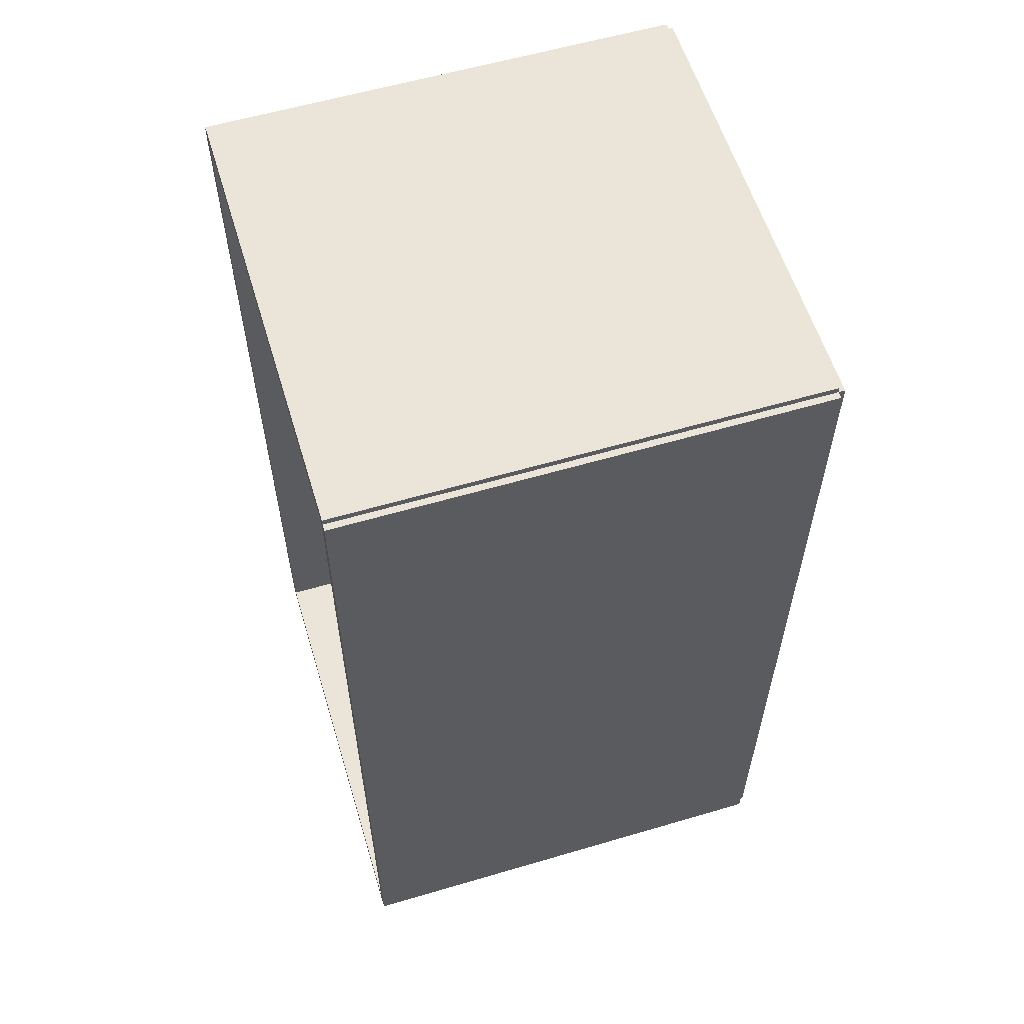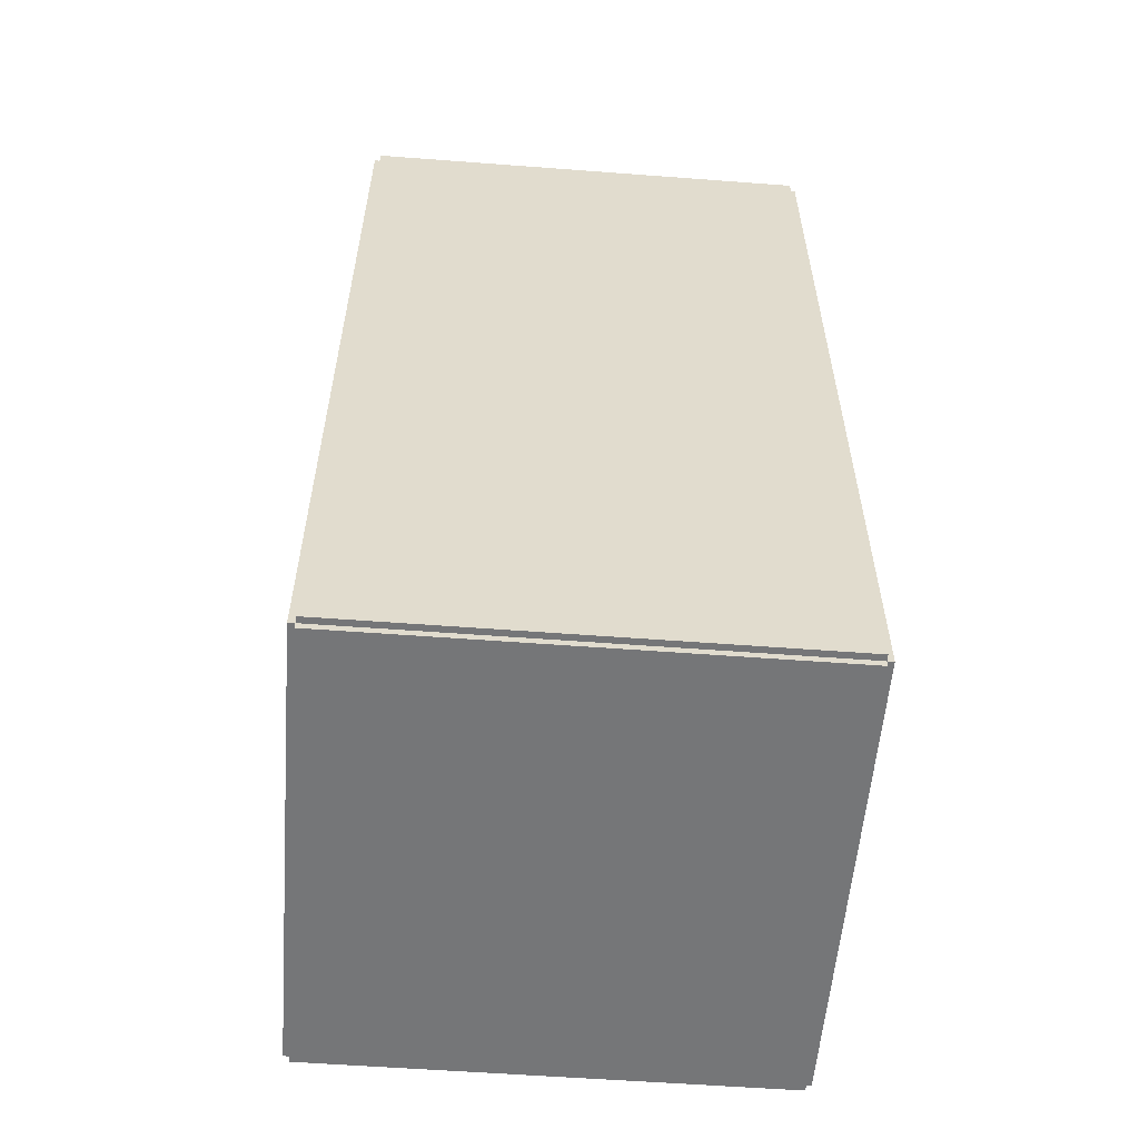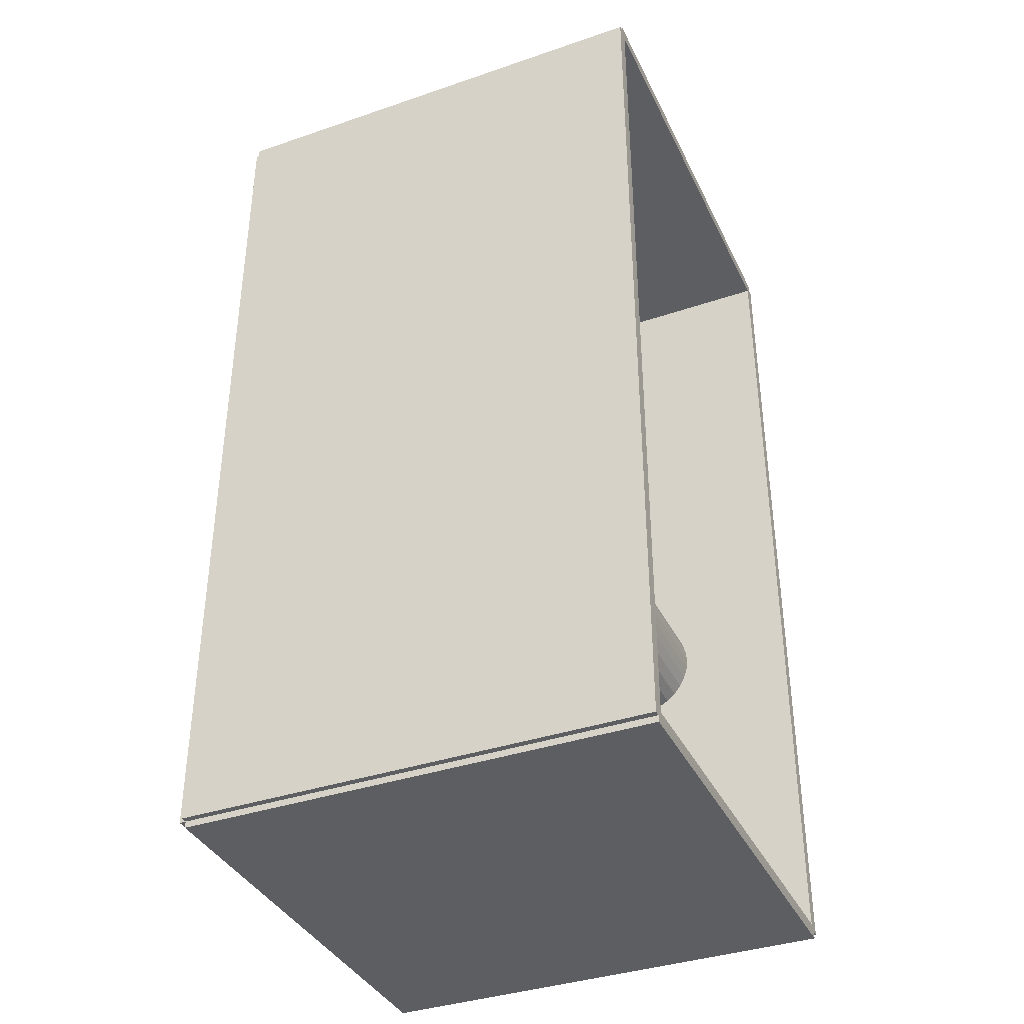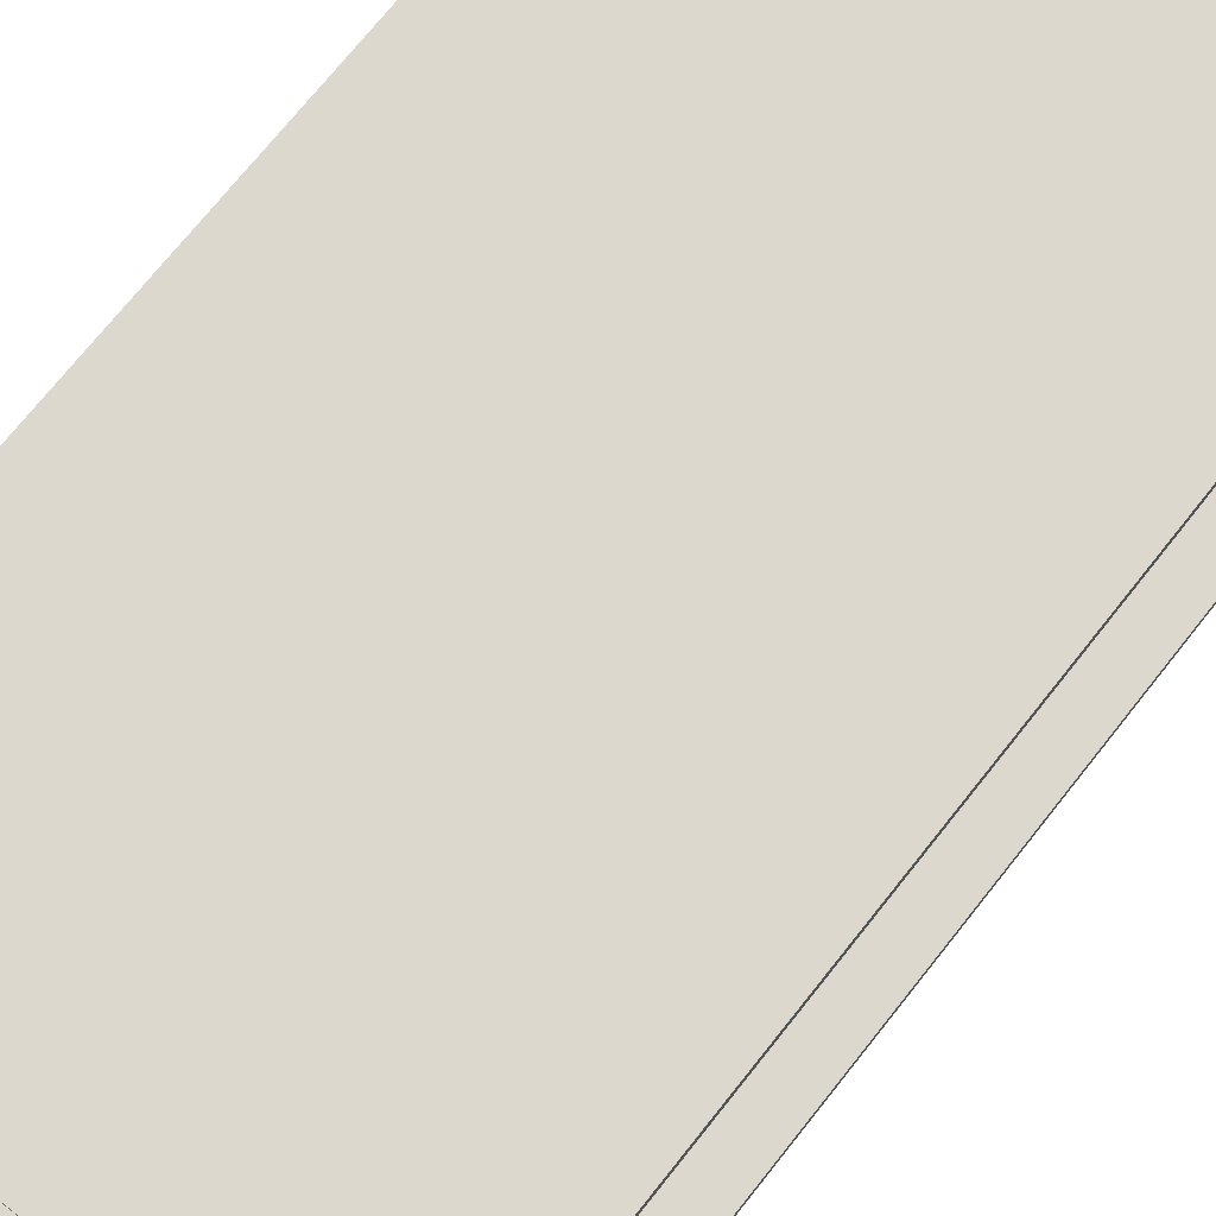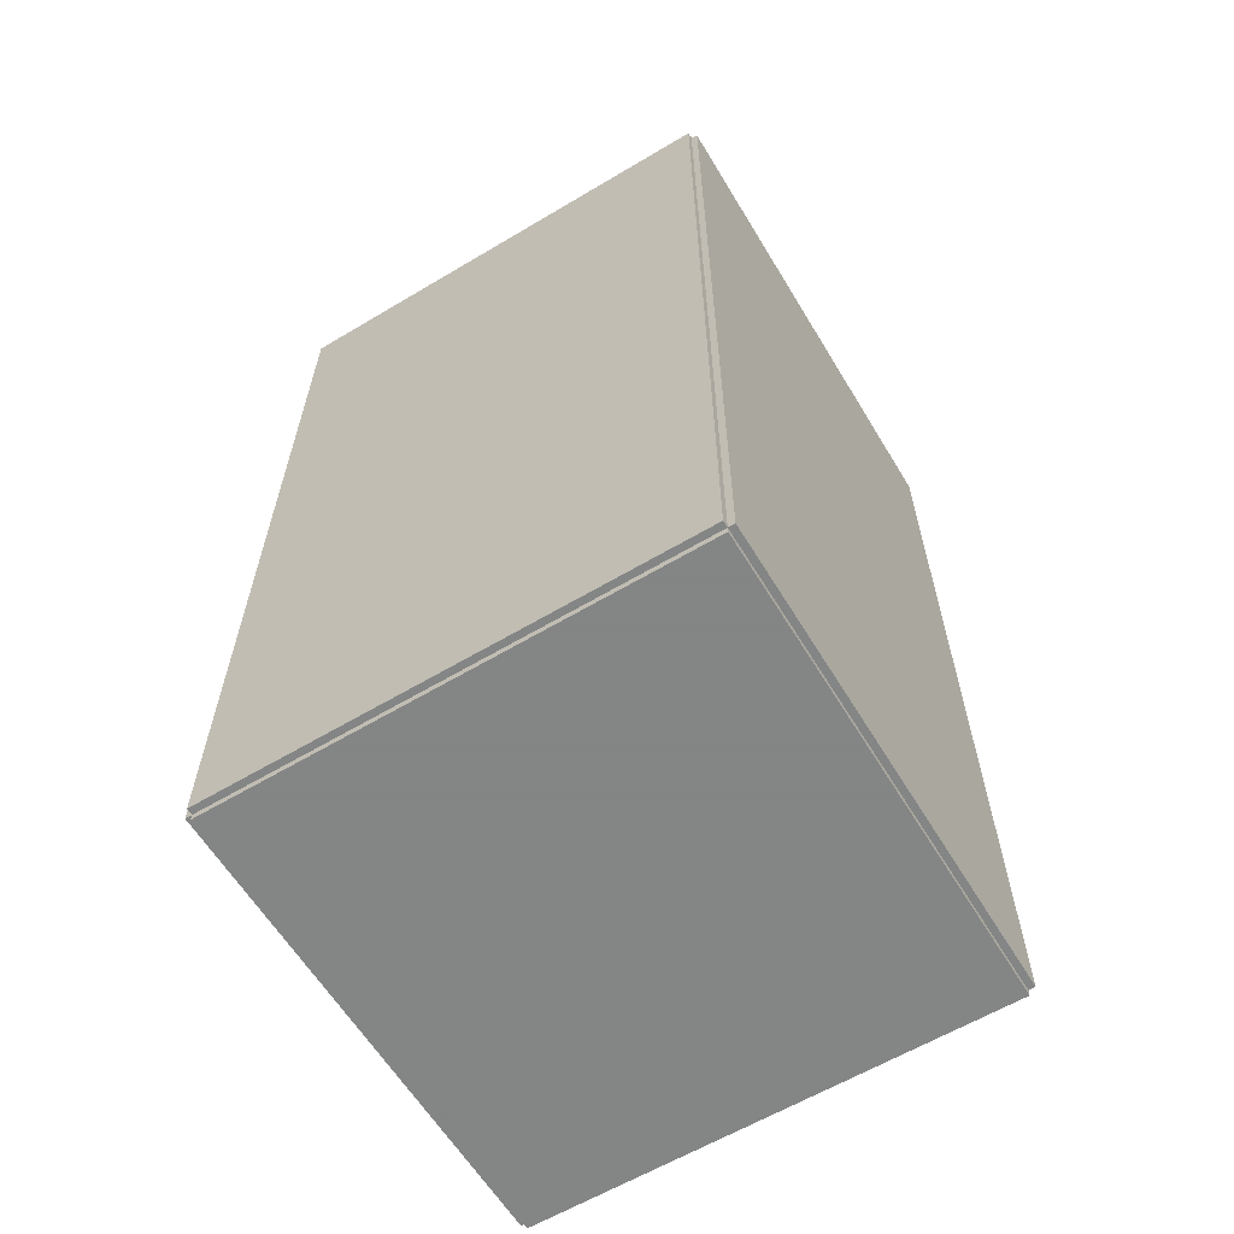
<metadata>
{"format":"obj","ext":"obj","renderer":"f3d","projection":"perspective","resolution":1024,"background":"white","views":[{"elev":58.7,"azim":163.1,"up":"+Y"},{"elev":-56.8,"azim":-94.5,"up":"+Y"},{"elev":-37.6,"azim":23.6,"up":"+Y"},{"elev":72.3,"azim":38.4,"up":"+Z"},{"elev":-61.6,"azim":-58.8,"up":"+Y"}]}
</metadata>
<code>
v -0.09544 -0.1854 -0.00261
v -0.09544 -0.1854 0.00261
v -0.09544 0.1854 -0.00261
v -0.09544 0.1854 0.00261
v 0.09544 -0.1854 -0.00261
v 0.09544 -0.1854 0.00261
v 0.09544 0.1854 -0.00261
v 0.09544 0.1854 0.00261
v -0.09283 -0.1854 0
v -0.09805 -0.1854 0
v -0.09283 0.1854 0
v -0.09805 0.1854 0
v -0.09283 -0.1854 0.1875
v -0.09805 -0.1854 0.1875
v -0.09283 0.1854 0.1875
v -0.09805 0.1854 0.1875
v -0.09544 0.1827 0.1875
v -0.09544 0.188 0.1875
v -0.09544 0.1827 0
v -0.09544 0.188 0
v 0.09544 0.1827 0.1875
v 0.09544 0.188 0.1875
v 0.09544 0.1827 0
v 0.09544 0.188 0
v -0.09544 -0.1827 0
v -0.09544 -0.188 0
v -0.09544 -0.1827 0.1875
v -0.09544 -0.188 0.1875
v 0.09544 -0.1827 0
v 0.09544 -0.188 0
v 0.09544 -0.1827 0.1875
v 0.09544 -0.188 0.1875
v -0.09544 -0.1854 0.1849
v -0.09544 -0.1854 0.1901
v -0.09544 0.1854 0.1849
v -0.09544 0.1854 0.1901
v 0.09544 -0.1854 0.1849
v 0.09544 -0.1854 0.1901
v 0.09544 0.1854 0.1849
v 0.09544 0.1854 0.1901
v -0.01315 0.05724 0.005219
v 0.008044 0.05724 0.005219
v 0.008044 0.05724 0.09344
v -0.01315 0.05724 0.09344
v 0.007637 0.06138 0.005219
v 0.007637 0.06138 0.09344
v 0.006431 0.06535 0.005219
v 0.006431 0.06535 0.09344
v 0.004472 0.06902 0.005219
v 0.004472 0.06902 0.09344
v 0.001836 0.07223 0.005219
v 0.001836 0.07223 0.09344
v -0.001377 0.07487 0.005219
v -0.001377 0.07487 0.09344
v -0.005042 0.07683 0.005219
v -0.005042 0.07683 0.09344
v -0.009018 0.07803 0.005219
v -0.009018 0.07803 0.09344
v -0.01315 0.07844 0.005219
v -0.01315 0.07844 0.09344
v -0.01729 0.07803 0.005219
v -0.01729 0.07803 0.09344
v -0.02127 0.07683 0.005219
v -0.02127 0.07683 0.09344
v -0.02493 0.07487 0.005219
v -0.02493 0.07487 0.09344
v -0.02814 0.07223 0.005219
v -0.02814 0.07223 0.09344
v -0.03078 0.06902 0.005219
v -0.03078 0.06902 0.09344
v -0.03274 0.06535 0.005219
v -0.03274 0.06535 0.09344
v -0.03394 0.06138 0.005219
v -0.03394 0.06138 0.09344
v -0.03435 0.05724 0.005219
v -0.03435 0.05724 0.09344
v -0.03394 0.05311 0.005219
v -0.03394 0.05311 0.09344
v -0.03274 0.04913 0.005219
v -0.03274 0.04913 0.09344
v -0.03078 0.04546 0.005219
v -0.03078 0.04546 0.09344
v -0.02814 0.04225 0.005219
v -0.02814 0.04225 0.09344
v -0.02493 0.03962 0.005219
v -0.02493 0.03962 0.09344
v -0.02127 0.03766 0.005219
v -0.02127 0.03766 0.09344
v -0.01729 0.03645 0.005219
v -0.01729 0.03645 0.09344
v -0.01315 0.03604 0.005219
v -0.01315 0.03604 0.09344
v -0.009018 0.03645 0.005219
v -0.009018 0.03645 0.09344
v -0.005042 0.03766 0.005219
v -0.005042 0.03766 0.09344
v -0.001377 0.03962 0.005219
v -0.001377 0.03962 0.09344
v 0.001836 0.04225 0.005219
v 0.001836 0.04225 0.09344
v 0.004472 0.04546 0.005219
v 0.004472 0.04546 0.09344
v 0.006431 0.04913 0.005219
v 0.006431 0.04913 0.09344
v 0.007637 0.05311 0.005219
v 0.007637 0.05311 0.09344
v 0.02541 -0.04052 0.005219
v 0.04939 -0.04052 0.005219
v 0.04939 -0.04052 0.05719
v 0.02541 -0.04052 0.05719
v 0.04893 -0.03584 0.005219
v 0.04893 -0.03584 0.05719
v 0.04756 -0.03135 0.005219
v 0.04756 -0.03135 0.05719
v 0.04535 -0.0272 0.005219
v 0.04535 -0.0272 0.05719
v 0.04237 -0.02357 0.005219
v 0.04237 -0.02357 0.05719
v 0.03873 -0.02059 0.005219
v 0.03873 -0.02059 0.05719
v 0.03459 -0.01837 0.005219
v 0.03459 -0.01837 0.05719
v 0.03009 -0.01701 0.005219
v 0.03009 -0.01701 0.05719
v 0.02541 -0.01655 0.005219
v 0.02541 -0.01655 0.05719
v 0.02074 -0.01701 0.005219
v 0.02074 -0.01701 0.05719
v 0.01624 -0.01837 0.005219
v 0.01624 -0.01837 0.05719
v 0.01209 -0.02059 0.005219
v 0.01209 -0.02059 0.05719
v 0.008461 -0.02357 0.005219
v 0.008461 -0.02357 0.05719
v 0.00548 -0.0272 0.005219
v 0.00548 -0.0272 0.05719
v 0.003264 -0.03135 0.005219
v 0.003264 -0.03135 0.05719
v 0.0019 -0.03584 0.005219
v 0.0019 -0.03584 0.05719
v 0.001439 -0.04052 0.005219
v 0.001439 -0.04052 0.05719
v 0.0019 -0.0452 0.005219
v 0.0019 -0.0452 0.05719
v 0.003264 -0.0497 0.005219
v 0.003264 -0.0497 0.05719
v 0.00548 -0.05384 0.005219
v 0.00548 -0.05384 0.05719
v 0.008461 -0.05747 0.005219
v 0.008461 -0.05747 0.05719
v 0.01209 -0.06046 0.005219
v 0.01209 -0.06046 0.05719
v 0.01624 -0.06267 0.005219
v 0.01624 -0.06267 0.05719
v 0.02074 -0.06404 0.005219
v 0.02074 -0.06404 0.05719
v 0.02541 -0.0645 0.005219
v 0.02541 -0.0645 0.05719
v 0.03009 -0.06404 0.005219
v 0.03009 -0.06404 0.05719
v 0.03459 -0.06267 0.005219
v 0.03459 -0.06267 0.05719
v 0.03873 -0.06046 0.005219
v 0.03873 -0.06046 0.05719
v 0.04237 -0.05747 0.005219
v 0.04237 -0.05747 0.05719
v 0.04535 -0.05384 0.005219
v 0.04535 -0.05384 0.05719
v 0.04756 -0.0497 0.005219
v 0.04756 -0.0497 0.05719
v 0.04893 -0.0452 0.005219
v 0.04893 -0.0452 0.05719
v 0.02541 -0.04052 0.05719
v 0.04495 -0.04052 0.05719
v 0.04495 -0.04052 0.08805
v 0.02541 -0.04052 0.08805
v 0.04458 -0.03671 0.05719
v 0.04458 -0.03671 0.08805
v 0.04346 -0.03305 0.05719
v 0.04346 -0.03305 0.08805
v 0.04166 -0.02967 0.05719
v 0.04166 -0.02967 0.08805
v 0.03923 -0.02671 0.05719
v 0.03923 -0.02671 0.08805
v 0.03627 -0.02428 0.05719
v 0.03627 -0.02428 0.08805
v 0.03289 -0.02247 0.05719
v 0.03289 -0.02247 0.08805
v 0.02923 -0.02136 0.05719
v 0.02923 -0.02136 0.08805
v 0.02541 -0.02098 0.05719
v 0.02541 -0.02098 0.08805
v 0.0216 -0.02136 0.05719
v 0.0216 -0.02136 0.08805
v 0.01794 -0.02247 0.05719
v 0.01794 -0.02247 0.08805
v 0.01456 -0.02428 0.05719
v 0.01456 -0.02428 0.08805
v 0.0116 -0.02671 0.05719
v 0.0116 -0.02671 0.08805
v 0.00917 -0.02967 0.05719
v 0.00917 -0.02967 0.08805
v 0.007365 -0.03305 0.05719
v 0.007365 -0.03305 0.08805
v 0.006253 -0.03671 0.05719
v 0.006253 -0.03671 0.08805
v 0.005878 -0.04052 0.05719
v 0.005878 -0.04052 0.08805
v 0.006253 -0.04433 0.05719
v 0.006253 -0.04433 0.08805
v 0.007365 -0.048 0.05719
v 0.007365 -0.048 0.08805
v 0.00917 -0.05138 0.05719
v 0.00917 -0.05138 0.08805
v 0.0116 -0.05434 0.05719
v 0.0116 -0.05434 0.08805
v 0.01456 -0.05677 0.05719
v 0.01456 -0.05677 0.08805
v 0.01794 -0.05857 0.05719
v 0.01794 -0.05857 0.08805
v 0.0216 -0.05968 0.05719
v 0.0216 -0.05968 0.08805
v 0.02541 -0.06006 0.05719
v 0.02541 -0.06006 0.08805
v 0.02923 -0.05968 0.05719
v 0.02923 -0.05968 0.08805
v 0.03289 -0.05857 0.05719
v 0.03289 -0.05857 0.08805
v 0.03627 -0.05677 0.05719
v 0.03627 -0.05677 0.08805
v 0.03923 -0.05434 0.05719
v 0.03923 -0.05434 0.08805
v 0.04166 -0.05138 0.05719
v 0.04166 -0.05138 0.08805
v 0.04346 -0.048 0.05719
v 0.04346 -0.048 0.08805
v 0.04458 -0.04433 0.05719
v 0.04458 -0.04433 0.08805
f 2 4 1
f 5 2 1
f 1 4 3
f 3 5 1
f 2 8 4
f 6 2 5
f 6 8 2
f 4 8 3
f 7 5 3
f 3 8 7
f 7 6 5
f 8 6 7
f 10 12 9
f 13 10 9
f 9 12 11
f 11 13 9
f 10 16 12
f 14 10 13
f 14 16 10
f 12 16 11
f 15 13 11
f 11 16 15
f 15 14 13
f 16 14 15
f 18 20 17
f 21 18 17
f 17 20 19
f 19 21 17
f 18 24 20
f 22 18 21
f 22 24 18
f 20 24 19
f 23 21 19
f 19 24 23
f 23 22 21
f 24 22 23
f 26 28 25
f 29 26 25
f 25 28 27
f 27 29 25
f 26 32 28
f 30 26 29
f 30 32 26
f 28 32 27
f 31 29 27
f 27 32 31
f 31 30 29
f 32 30 31
f 34 36 33
f 37 34 33
f 33 36 35
f 35 37 33
f 34 40 36
f 38 34 37
f 38 40 34
f 36 40 35
f 39 37 35
f 35 40 39
f 39 38 37
f 40 38 39
f 42 41 45
f 42 45 43
f 43 45 46
f 43 46 44
f 45 41 47
f 45 47 46
f 46 47 48
f 46 48 44
f 47 41 49
f 47 49 48
f 48 49 50
f 48 50 44
f 49 41 51
f 49 51 50
f 50 51 52
f 50 52 44
f 51 41 53
f 51 53 52
f 52 53 54
f 52 54 44
f 53 41 55
f 53 55 54
f 54 55 56
f 54 56 44
f 55 41 57
f 55 57 56
f 56 57 58
f 56 58 44
f 57 41 59
f 57 59 58
f 58 59 60
f 58 60 44
f 59 41 61
f 59 61 60
f 60 61 62
f 60 62 44
f 61 41 63
f 61 63 62
f 62 63 64
f 62 64 44
f 63 41 65
f 63 65 64
f 64 65 66
f 64 66 44
f 65 41 67
f 65 67 66
f 66 67 68
f 66 68 44
f 67 41 69
f 67 69 68
f 68 69 70
f 68 70 44
f 69 41 71
f 69 71 70
f 70 71 72
f 70 72 44
f 71 41 73
f 71 73 72
f 72 73 74
f 72 74 44
f 73 41 75
f 73 75 74
f 74 75 76
f 74 76 44
f 75 41 77
f 75 77 76
f 76 77 78
f 76 78 44
f 77 41 79
f 77 79 78
f 78 79 80
f 78 80 44
f 79 41 81
f 79 81 80
f 80 81 82
f 80 82 44
f 81 41 83
f 81 83 82
f 82 83 84
f 82 84 44
f 83 41 85
f 83 85 84
f 84 85 86
f 84 86 44
f 85 41 87
f 85 87 86
f 86 87 88
f 86 88 44
f 87 41 89
f 87 89 88
f 88 89 90
f 88 90 44
f 89 41 91
f 89 91 90
f 90 91 92
f 90 92 44
f 91 41 93
f 91 93 92
f 92 93 94
f 92 94 44
f 93 41 95
f 93 95 94
f 94 95 96
f 94 96 44
f 95 41 97
f 95 97 96
f 96 97 98
f 96 98 44
f 97 41 99
f 97 99 98
f 98 99 100
f 98 100 44
f 99 41 101
f 99 101 100
f 100 101 102
f 100 102 44
f 101 41 103
f 101 103 102
f 102 103 104
f 102 104 44
f 103 41 105
f 103 105 104
f 104 105 106
f 104 106 44
f 105 41 42
f 105 42 106
f 106 42 43
f 106 43 44
f 108 107 111
f 108 111 109
f 109 111 112
f 109 112 110
f 111 107 113
f 111 113 112
f 112 113 114
f 112 114 110
f 113 107 115
f 113 115 114
f 114 115 116
f 114 116 110
f 115 107 117
f 115 117 116
f 116 117 118
f 116 118 110
f 117 107 119
f 117 119 118
f 118 119 120
f 118 120 110
f 119 107 121
f 119 121 120
f 120 121 122
f 120 122 110
f 121 107 123
f 121 123 122
f 122 123 124
f 122 124 110
f 123 107 125
f 123 125 124
f 124 125 126
f 124 126 110
f 125 107 127
f 125 127 126
f 126 127 128
f 126 128 110
f 127 107 129
f 127 129 128
f 128 129 130
f 128 130 110
f 129 107 131
f 129 131 130
f 130 131 132
f 130 132 110
f 131 107 133
f 131 133 132
f 132 133 134
f 132 134 110
f 133 107 135
f 133 135 134
f 134 135 136
f 134 136 110
f 135 107 137
f 135 137 136
f 136 137 138
f 136 138 110
f 137 107 139
f 137 139 138
f 138 139 140
f 138 140 110
f 139 107 141
f 139 141 140
f 140 141 142
f 140 142 110
f 141 107 143
f 141 143 142
f 142 143 144
f 142 144 110
f 143 107 145
f 143 145 144
f 144 145 146
f 144 146 110
f 145 107 147
f 145 147 146
f 146 147 148
f 146 148 110
f 147 107 149
f 147 149 148
f 148 149 150
f 148 150 110
f 149 107 151
f 149 151 150
f 150 151 152
f 150 152 110
f 151 107 153
f 151 153 152
f 152 153 154
f 152 154 110
f 153 107 155
f 153 155 154
f 154 155 156
f 154 156 110
f 155 107 157
f 155 157 156
f 156 157 158
f 156 158 110
f 157 107 159
f 157 159 158
f 158 159 160
f 158 160 110
f 159 107 161
f 159 161 160
f 160 161 162
f 160 162 110
f 161 107 163
f 161 163 162
f 162 163 164
f 162 164 110
f 163 107 165
f 163 165 164
f 164 165 166
f 164 166 110
f 165 107 167
f 165 167 166
f 166 167 168
f 166 168 110
f 167 107 169
f 167 169 168
f 168 169 170
f 168 170 110
f 169 107 171
f 169 171 170
f 170 171 172
f 170 172 110
f 171 107 108
f 171 108 172
f 172 108 109
f 172 109 110
f 174 173 177
f 174 177 175
f 175 177 178
f 175 178 176
f 177 173 179
f 177 179 178
f 178 179 180
f 178 180 176
f 179 173 181
f 179 181 180
f 180 181 182
f 180 182 176
f 181 173 183
f 181 183 182
f 182 183 184
f 182 184 176
f 183 173 185
f 183 185 184
f 184 185 186
f 184 186 176
f 185 173 187
f 185 187 186
f 186 187 188
f 186 188 176
f 187 173 189
f 187 189 188
f 188 189 190
f 188 190 176
f 189 173 191
f 189 191 190
f 190 191 192
f 190 192 176
f 191 173 193
f 191 193 192
f 192 193 194
f 192 194 176
f 193 173 195
f 193 195 194
f 194 195 196
f 194 196 176
f 195 173 197
f 195 197 196
f 196 197 198
f 196 198 176
f 197 173 199
f 197 199 198
f 198 199 200
f 198 200 176
f 199 173 201
f 199 201 200
f 200 201 202
f 200 202 176
f 201 173 203
f 201 203 202
f 202 203 204
f 202 204 176
f 203 173 205
f 203 205 204
f 204 205 206
f 204 206 176
f 205 173 207
f 205 207 206
f 206 207 208
f 206 208 176
f 207 173 209
f 207 209 208
f 208 209 210
f 208 210 176
f 209 173 211
f 209 211 210
f 210 211 212
f 210 212 176
f 211 173 213
f 211 213 212
f 212 213 214
f 212 214 176
f 213 173 215
f 213 215 214
f 214 215 216
f 214 216 176
f 215 173 217
f 215 217 216
f 216 217 218
f 216 218 176
f 217 173 219
f 217 219 218
f 218 219 220
f 218 220 176
f 219 173 221
f 219 221 220
f 220 221 222
f 220 222 176
f 221 173 223
f 221 223 222
f 222 223 224
f 222 224 176
f 223 173 225
f 223 225 224
f 224 225 226
f 224 226 176
f 225 173 227
f 225 227 226
f 226 227 228
f 226 228 176
f 227 173 229
f 227 229 228
f 228 229 230
f 228 230 176
f 229 173 231
f 229 231 230
f 230 231 232
f 230 232 176
f 231 173 233
f 231 233 232
f 232 233 234
f 232 234 176
f 233 173 235
f 233 235 234
f 234 235 236
f 234 236 176
f 235 173 237
f 235 237 236
f 236 237 238
f 236 238 176
f 237 173 174
f 237 174 238
f 238 174 175
f 238 175 176

</code>
